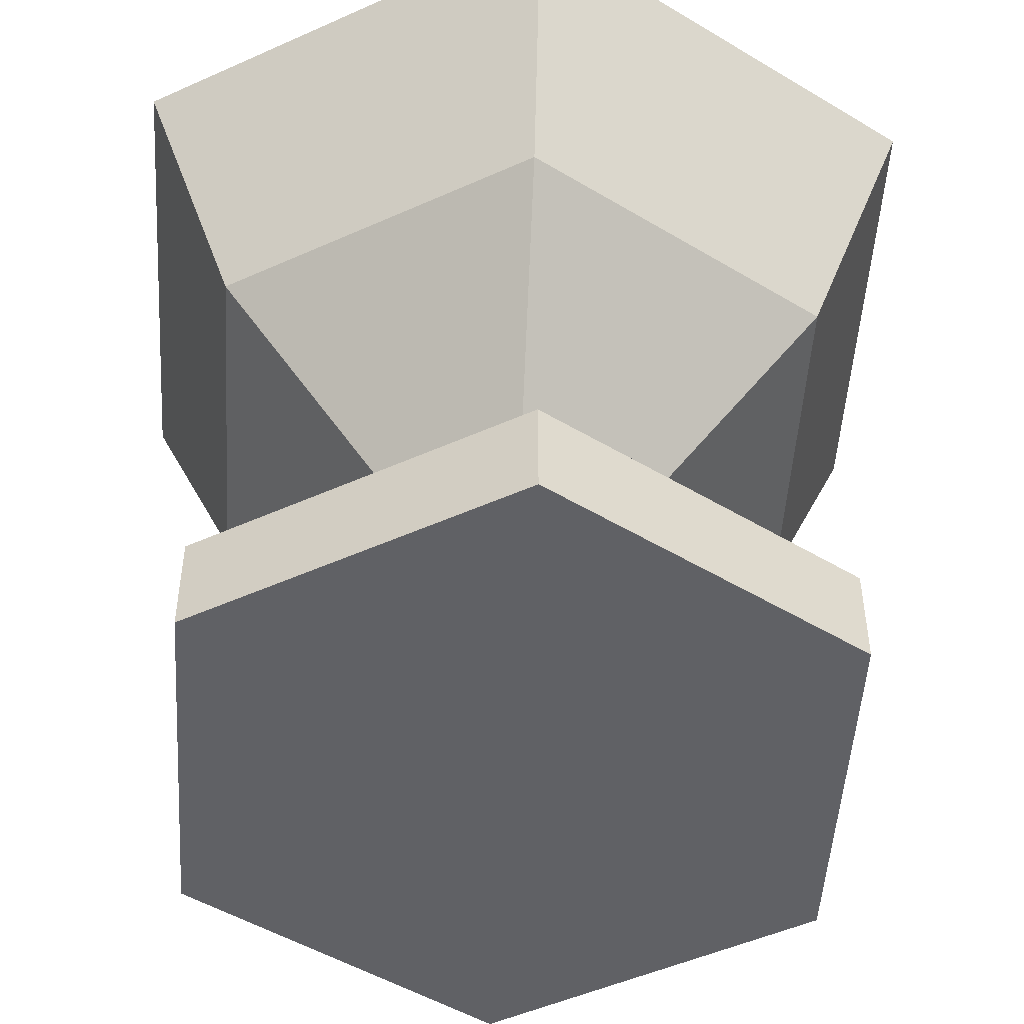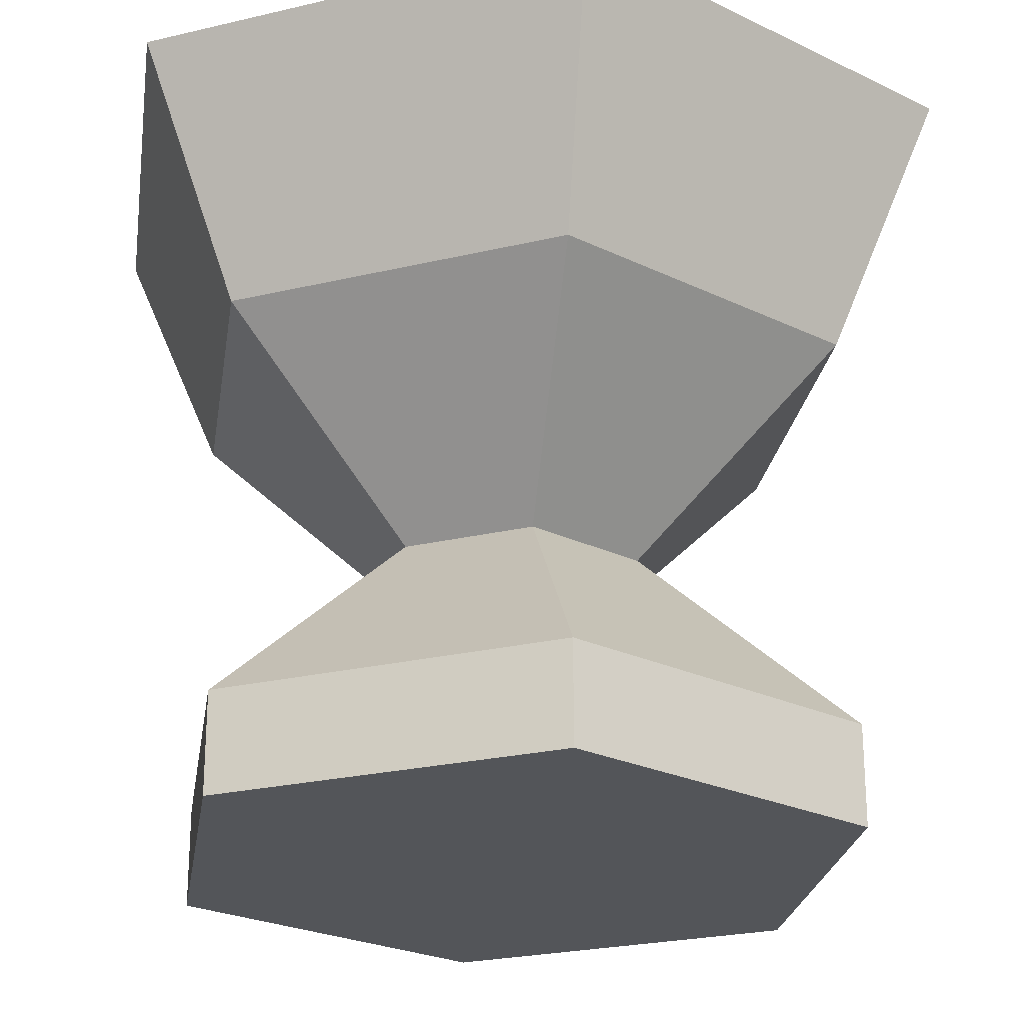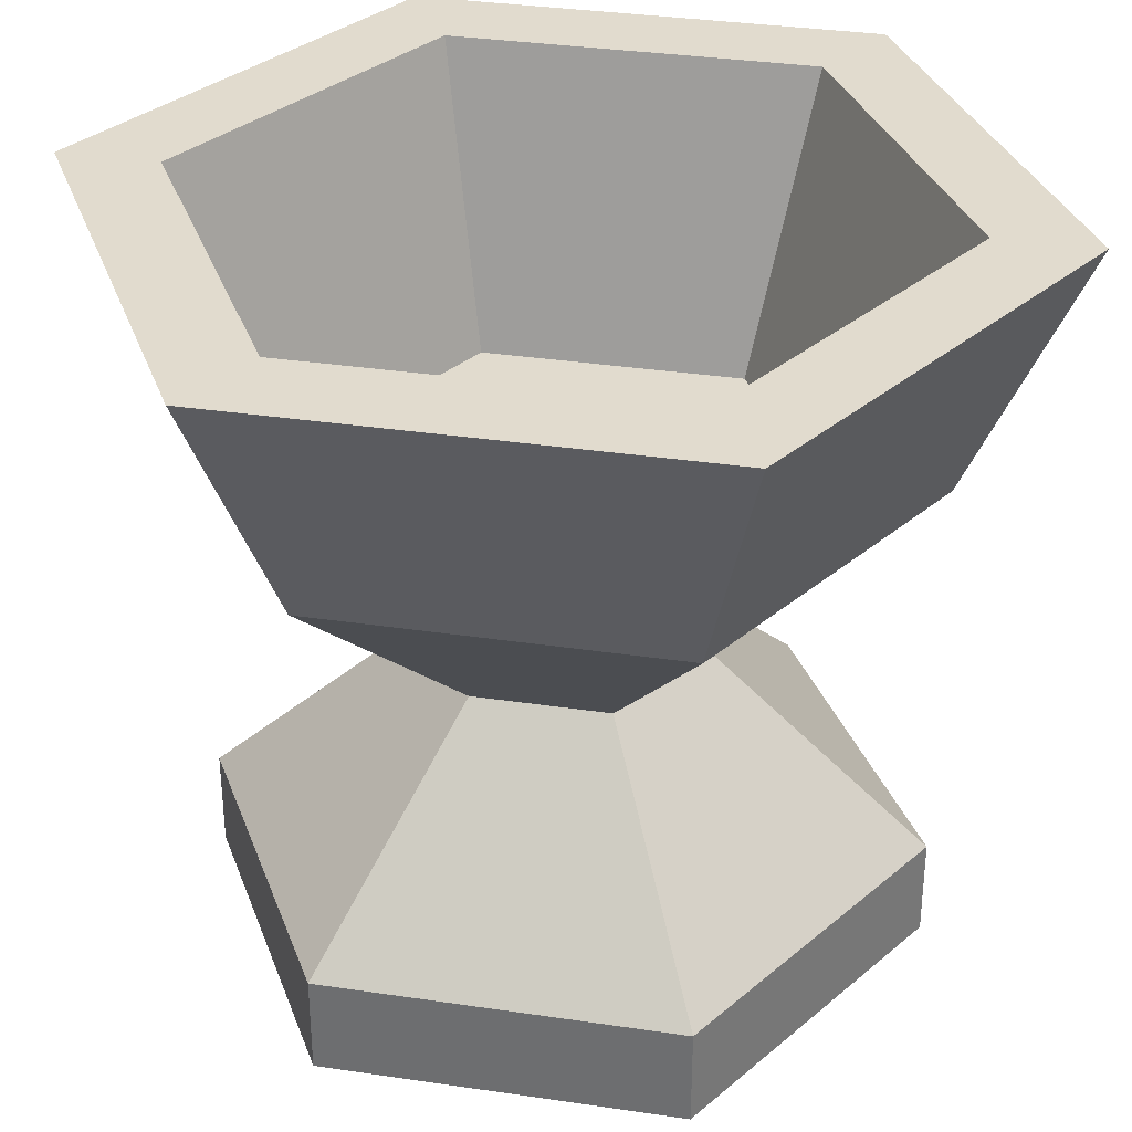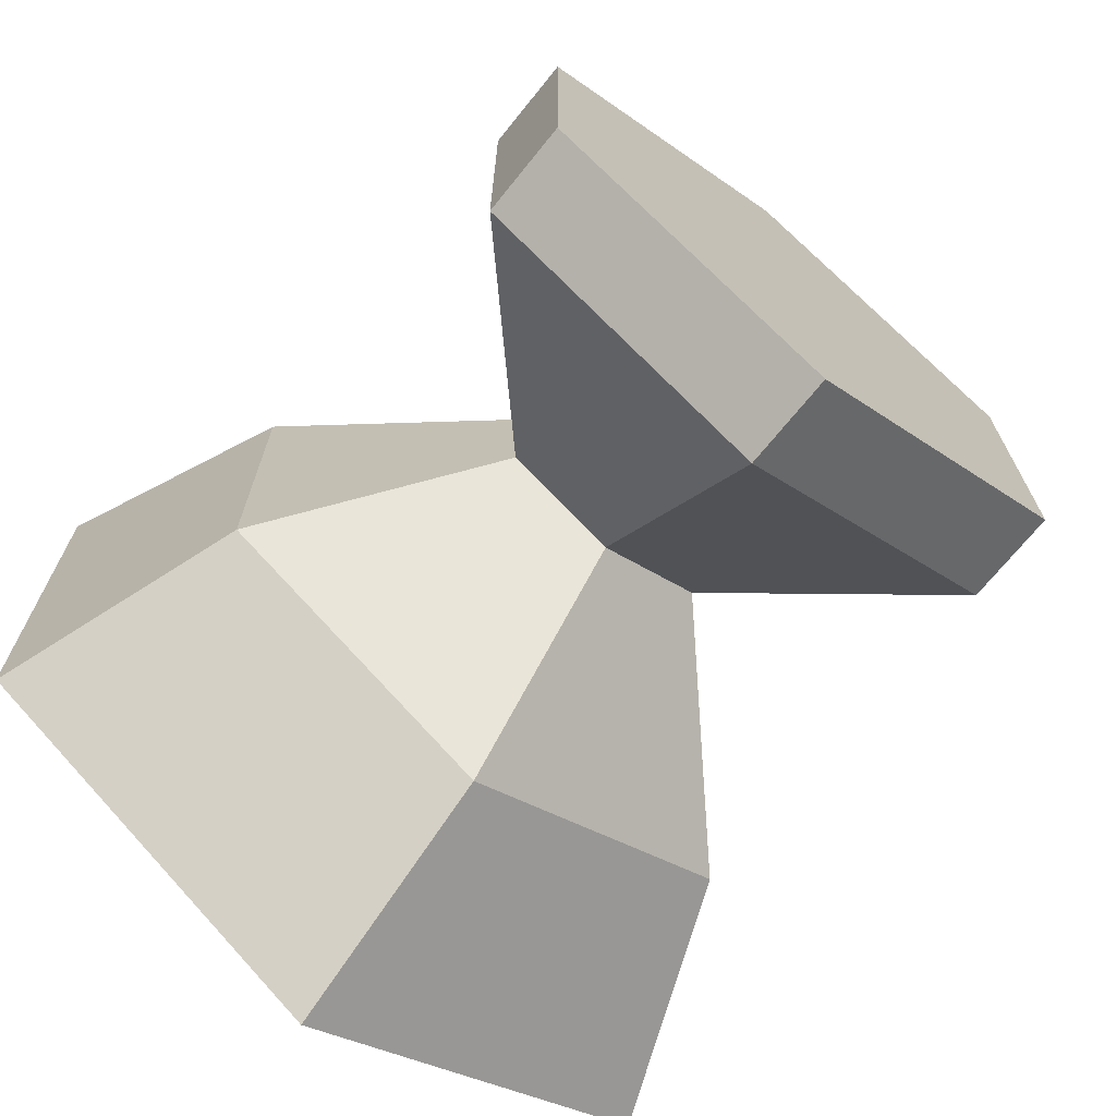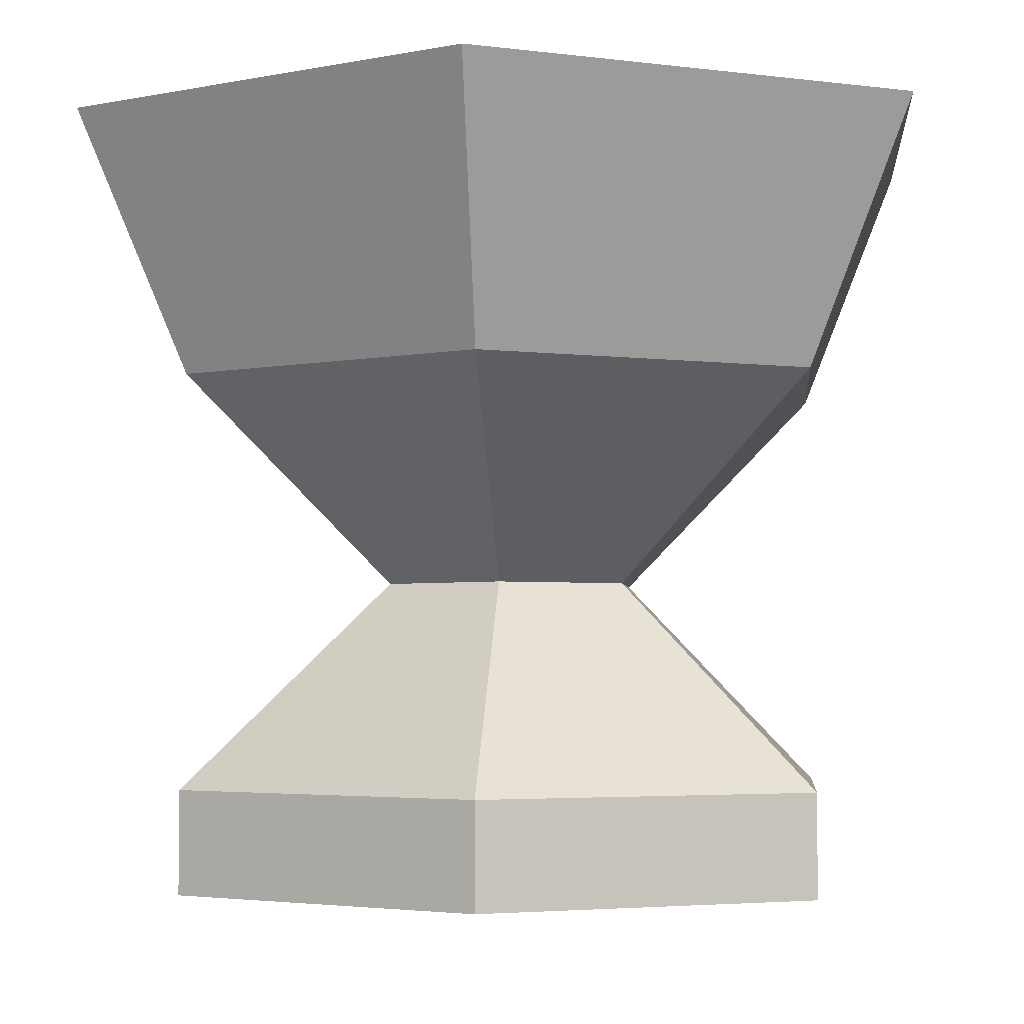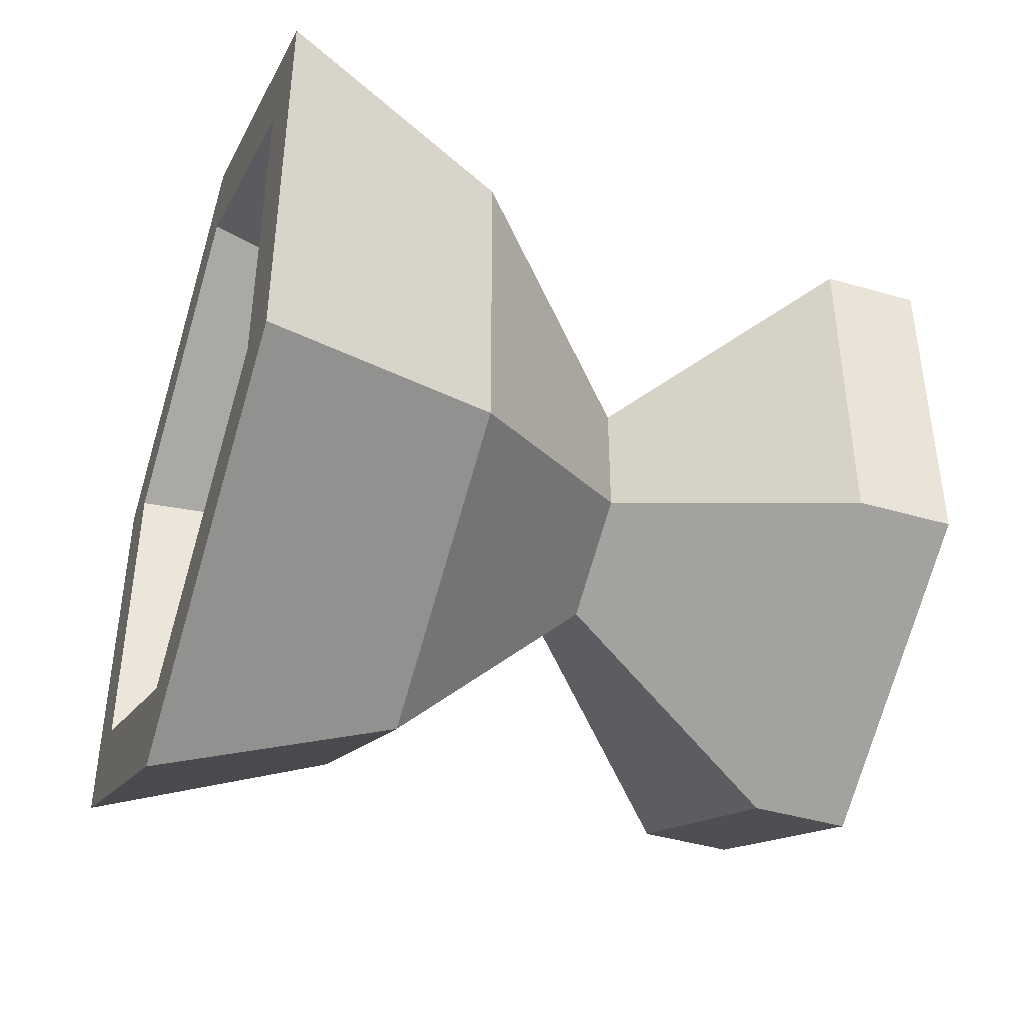
<metadata>
{"format":"obj","ext":"obj","renderer":"f3d","projection":"perspective","resolution":1024,"background":"white","views":[{"elev":-49.6,"azim":-3.6,"up":"+Y"},{"elev":-24.4,"azim":51.4,"up":"+Y"},{"elev":33.8,"azim":-78.6,"up":"+Y"},{"elev":-70.4,"azim":-38.9,"up":"+Z"},{"elev":-3.4,"azim":125.4,"up":"+Y"},{"elev":-43.6,"azim":-108.9,"up":"+Z"}]}
</metadata>
<code>
g eggCup
v -1.444e-15 0.1 0.06916
v 0.05989 0.1 0.03458
v -7.219e-16 0.06 0.0266
v 0.02304 0.06 0.0133
v -0.06062 0.02 0.035
v -0.02304 0.06 0.0133
v -7.219e-16 0.02 0.07
v -0.06062 0 -0.035
v -7.219e-16 0 -0.07
v -0.06062 0.02 -0.035
v -7.219e-16 0.02 -0.07
v -7.219e-16 0 0.07
v -0.06062 0 0.035
v -1.444e-15 0.1 -0.06916
v -7.219e-16 0.06 -0.0266
v 0.05989 0.1 -0.03458
v 0.02304 0.06 -0.0133
v 0.06062 0 0.035
v 0.06062 0.02 0.035
v 0.06062 0 -0.035
v 0.06062 0.02 -0.035
v -1.444e-15 0.15 -0.09129
v 0.07906 0.15 -0.04565
v -0.05989 0.1 0.03458
v -0.05989 0.1 -0.03458
v -0.02304 0.06 -0.0133
v 0.07906 0.15 0.04565
v -1.444e-15 0.15 0.09129
v -0.07906 0.15 0.04565
v -0.07906 0.15 -0.04565
v -0.06214 0.15 0.03588
v -7.219e-16 0.15 0.07176
v 0.06214 0.15 0.03588
v 0.06214 0.15 -0.03588
v -0.06214 0.15 -0.03588
v -7.219e-16 0.15 -0.07176
v 0.04474 0.09217 -0.02583
v -7.219e-16 0.09217 -0.05166
v 0.04474 0.09217 0.02583
v -7.219e-16 0.09217 0.05166
v -0.04474 0.09217 0.02583
v -0.04474 0.09217 -0.02583
f 3 2 1
f 2 3 4
f 7 6 5
f 6 7 3
f 10 9 8
f 9 10 11
f 7 13 12
f 13 7 5
f 10 13 5
f 13 10 8
f 16 15 14
f 15 16 17
f 19 12 18
f 12 19 7
f 20 19 18
f 19 20 21
f 22 16 14
f 16 22 23
f 9 13 8
f 13 9 12
f 12 9 20
f 12 20 18
f 17 11 15
f 11 17 21
f 6 1 24
f 1 6 3
f 25 6 24
f 6 25 26
f 7 10 5
f 10 7 11
f 11 7 19
f 11 19 21
f 11 20 9
f 20 11 21
f 19 3 7
f 3 19 4
f 2 23 27
f 23 2 16
f 21 4 19
f 4 21 17
f 4 16 2
f 16 4 17
f 6 10 5
f 10 6 26
f 27 1 2
f 1 27 28
f 30 24 29
f 24 30 25
f 28 24 1
f 24 28 29
f 14 26 25
f 26 14 15
f 29 31 30
f 31 29 28
f 31 28 32
f 32 28 27
f 32 27 33
f 33 27 34
f 30 35 22
f 35 30 31
f 22 35 36
f 22 36 23
f 23 36 34
f 23 34 27
f 26 11 10
f 11 26 15
f 30 14 25
f 14 30 22
f 34 38 37
f 38 34 36
f 34 39 33
f 39 34 37
f 32 39 40
f 39 32 33
f 41 35 31
f 35 41 42
f 31 40 41
f 40 31 32
f 40 42 41
f 42 40 38
f 38 40 39
f 38 39 37
f 36 42 38
f 42 36 35

</code>
